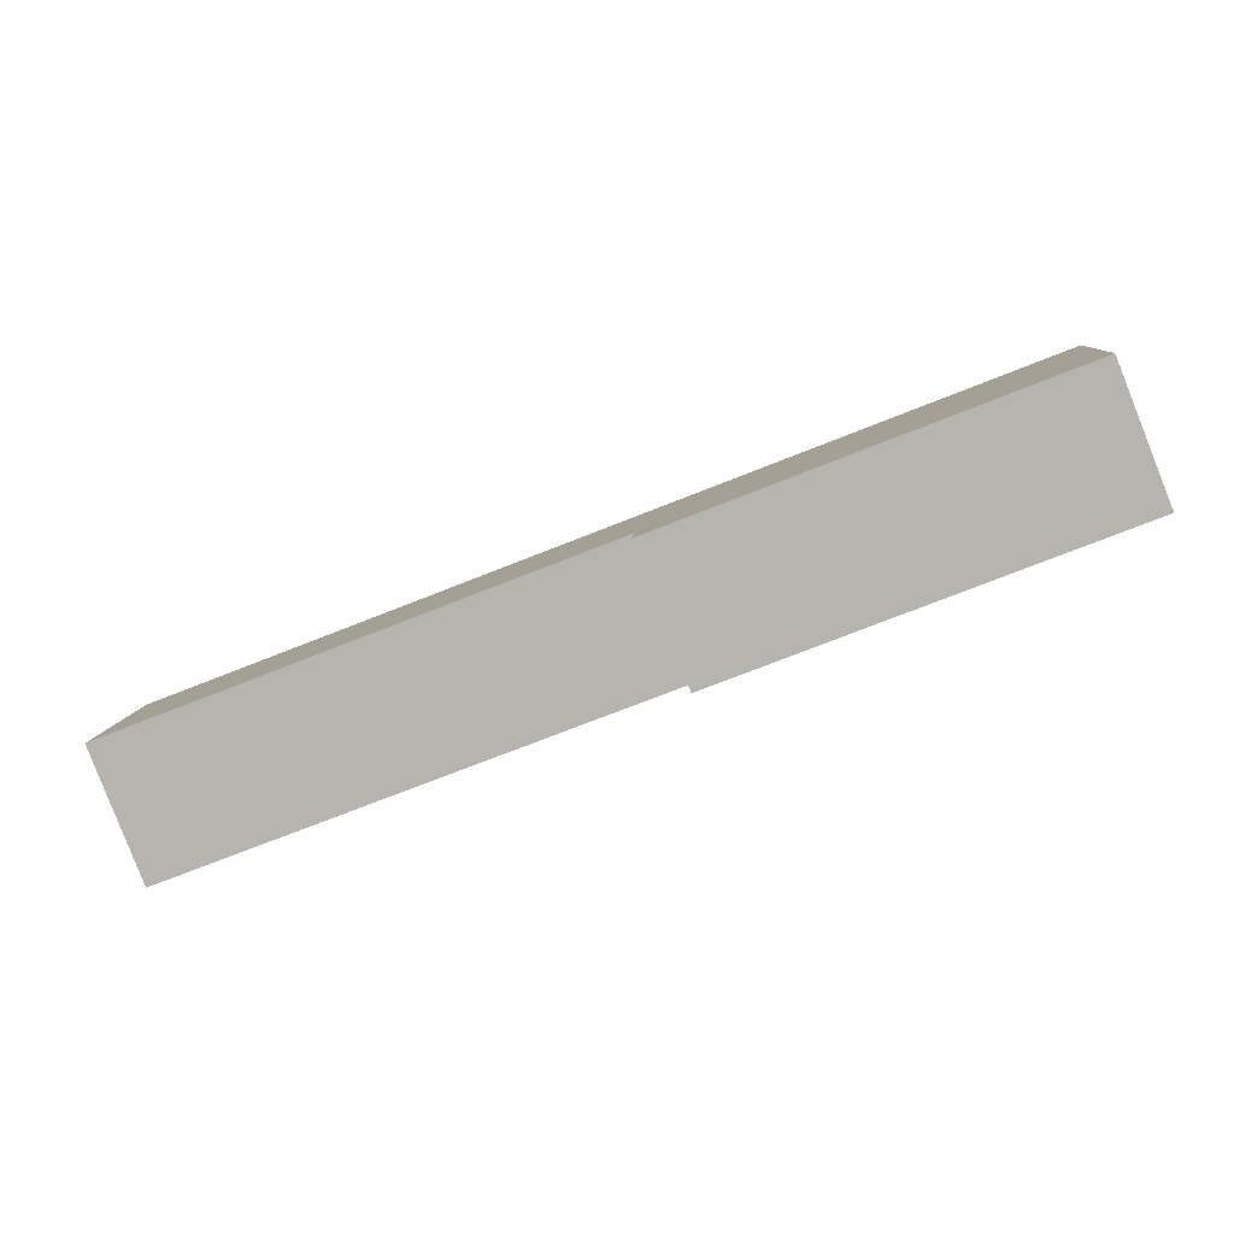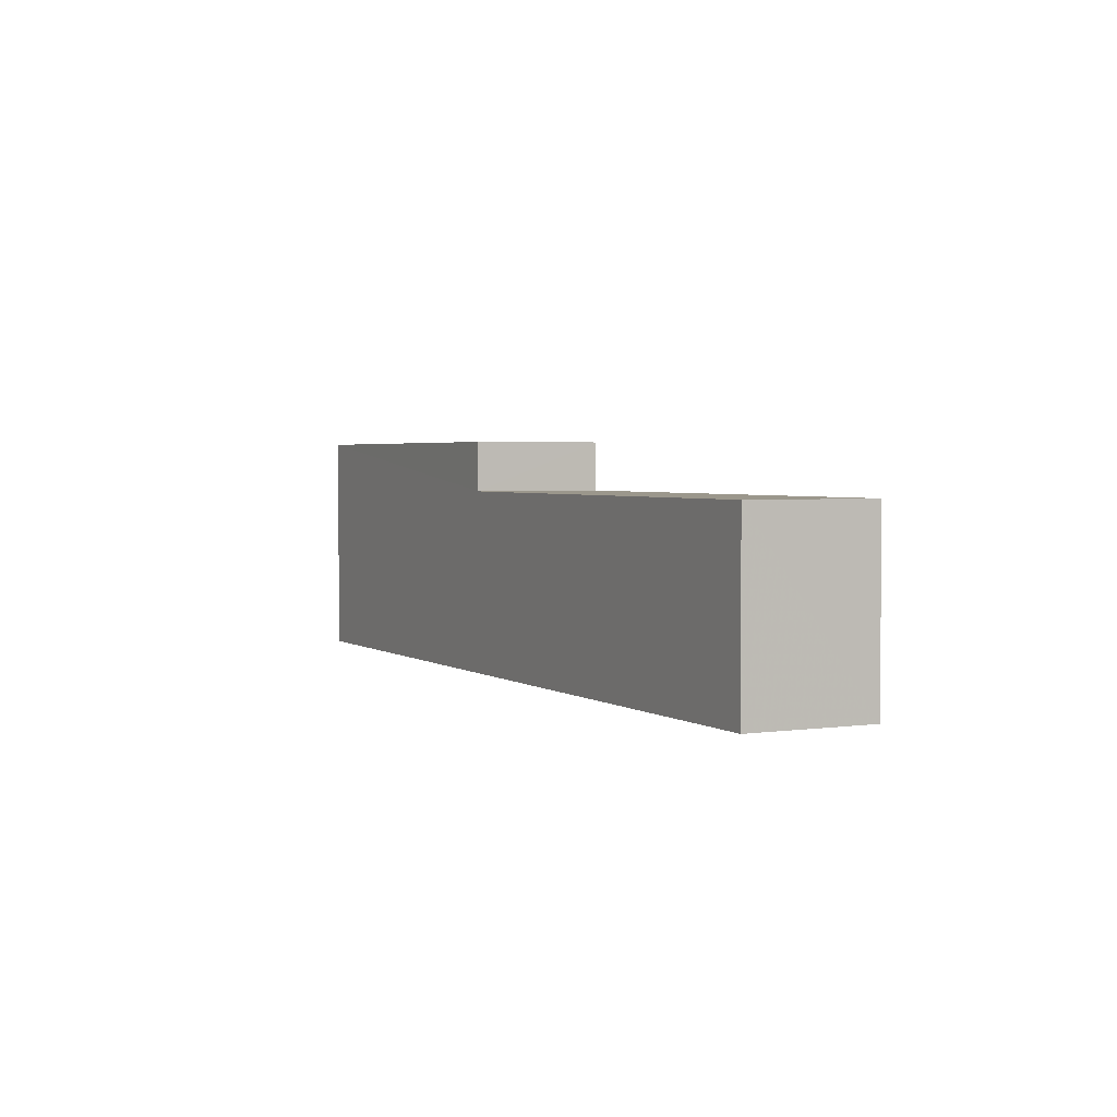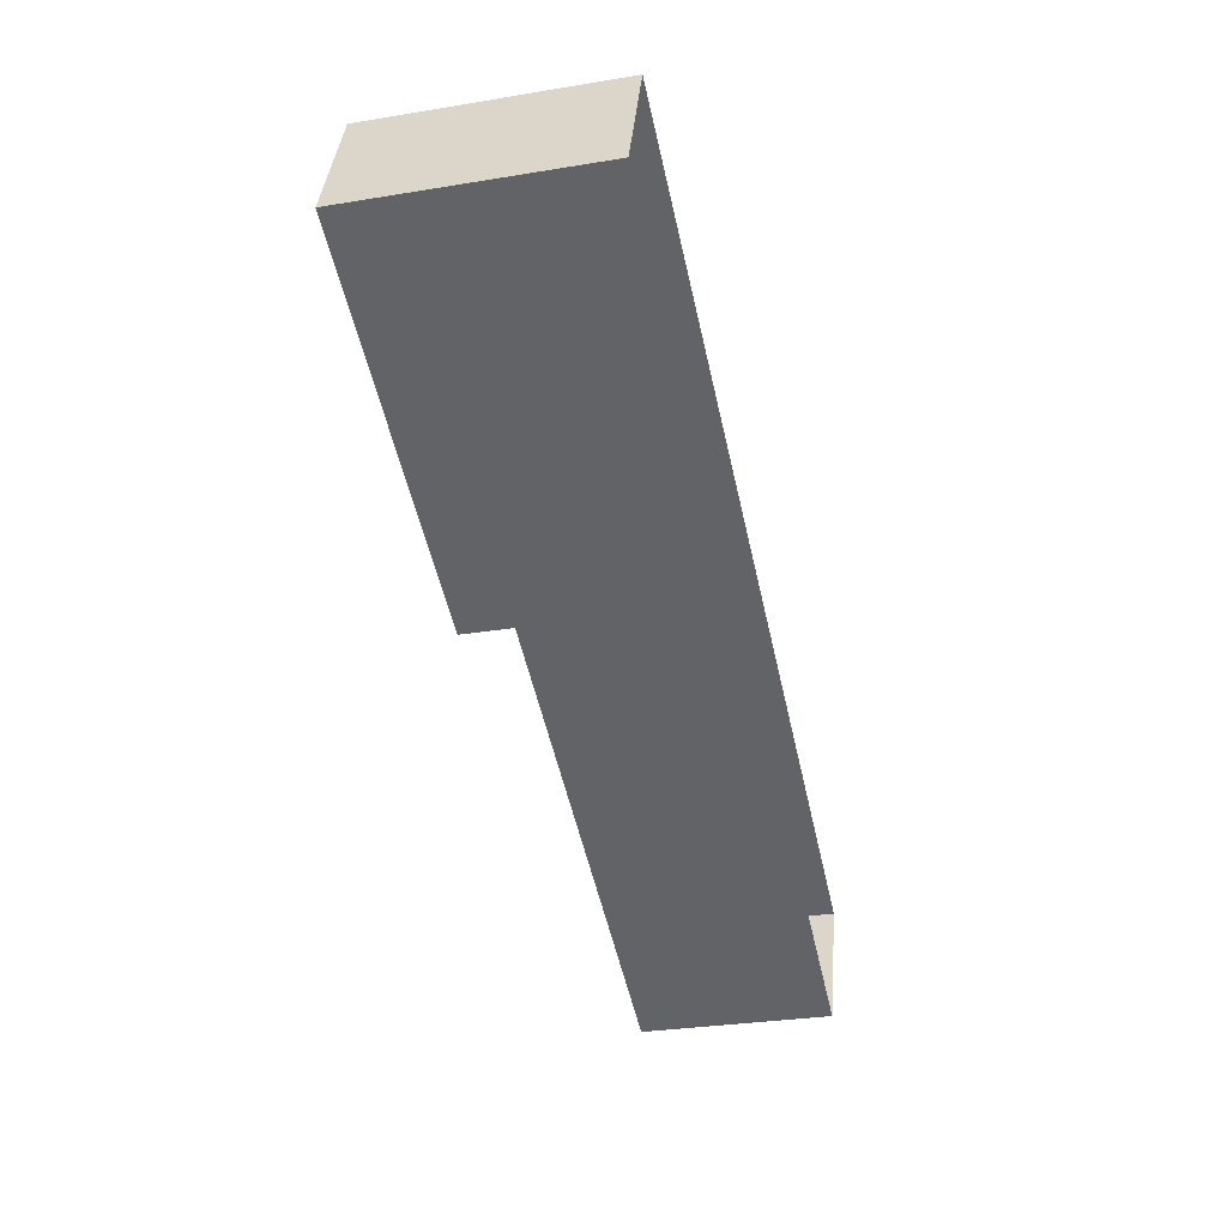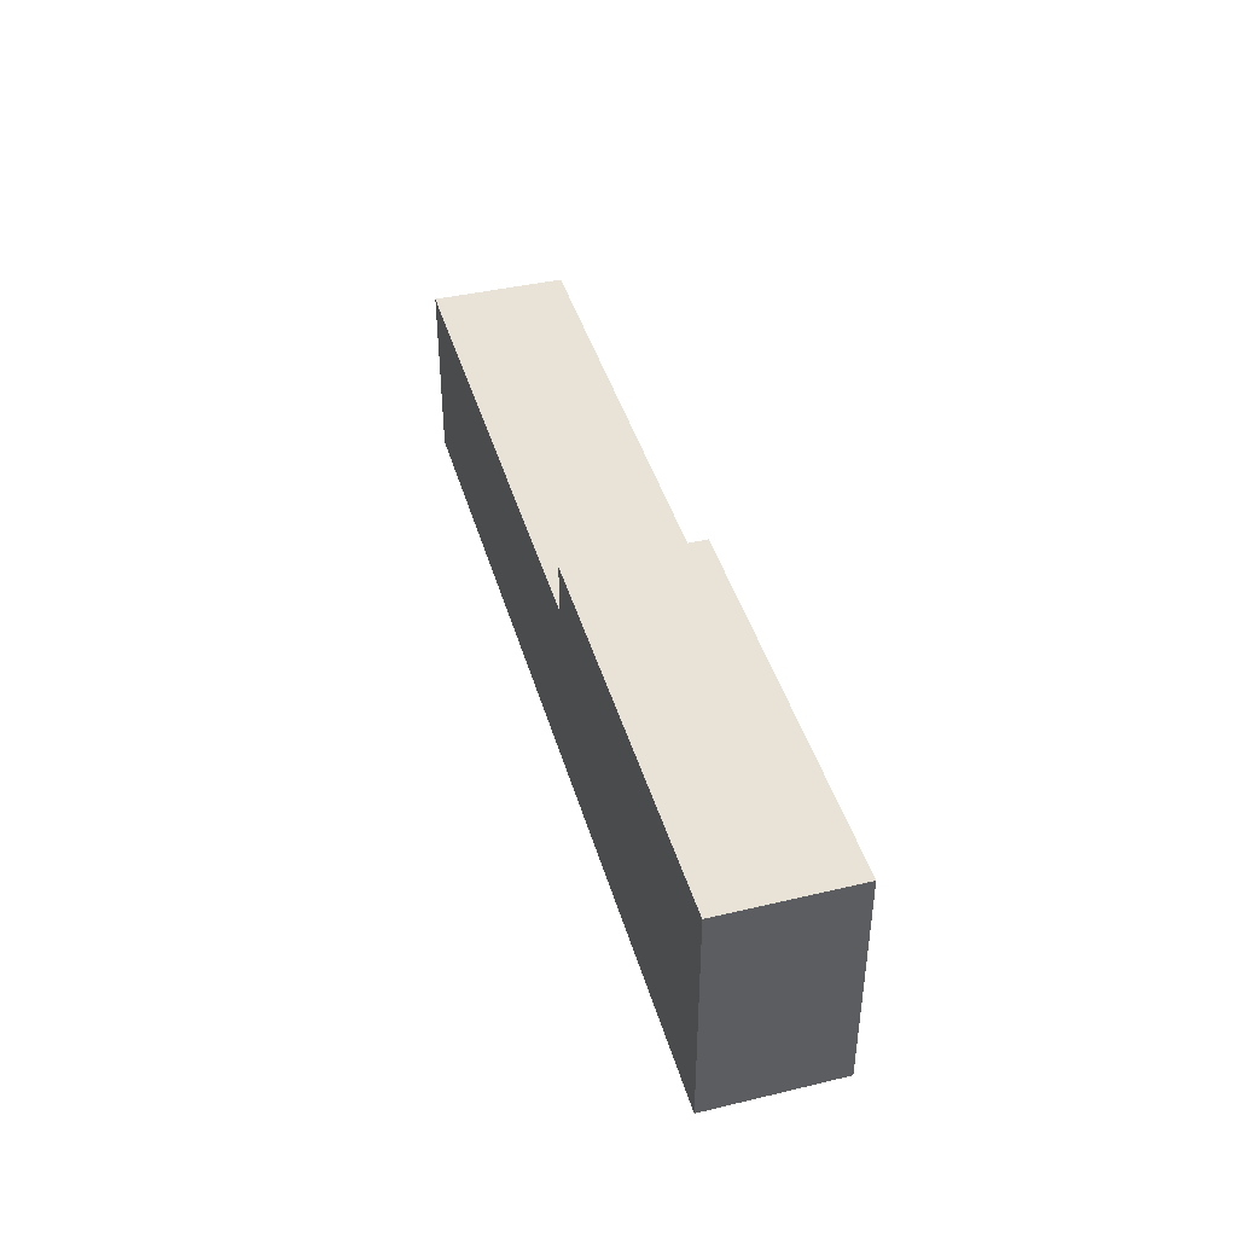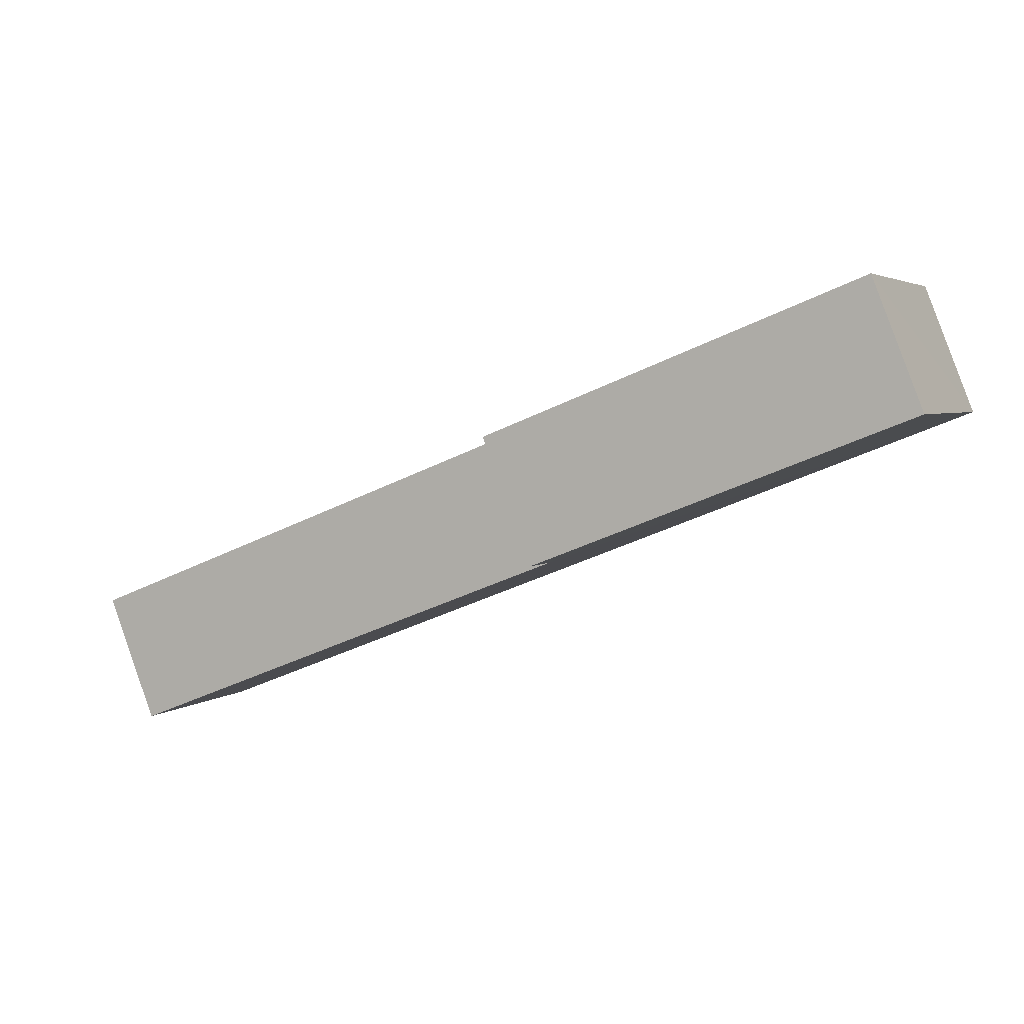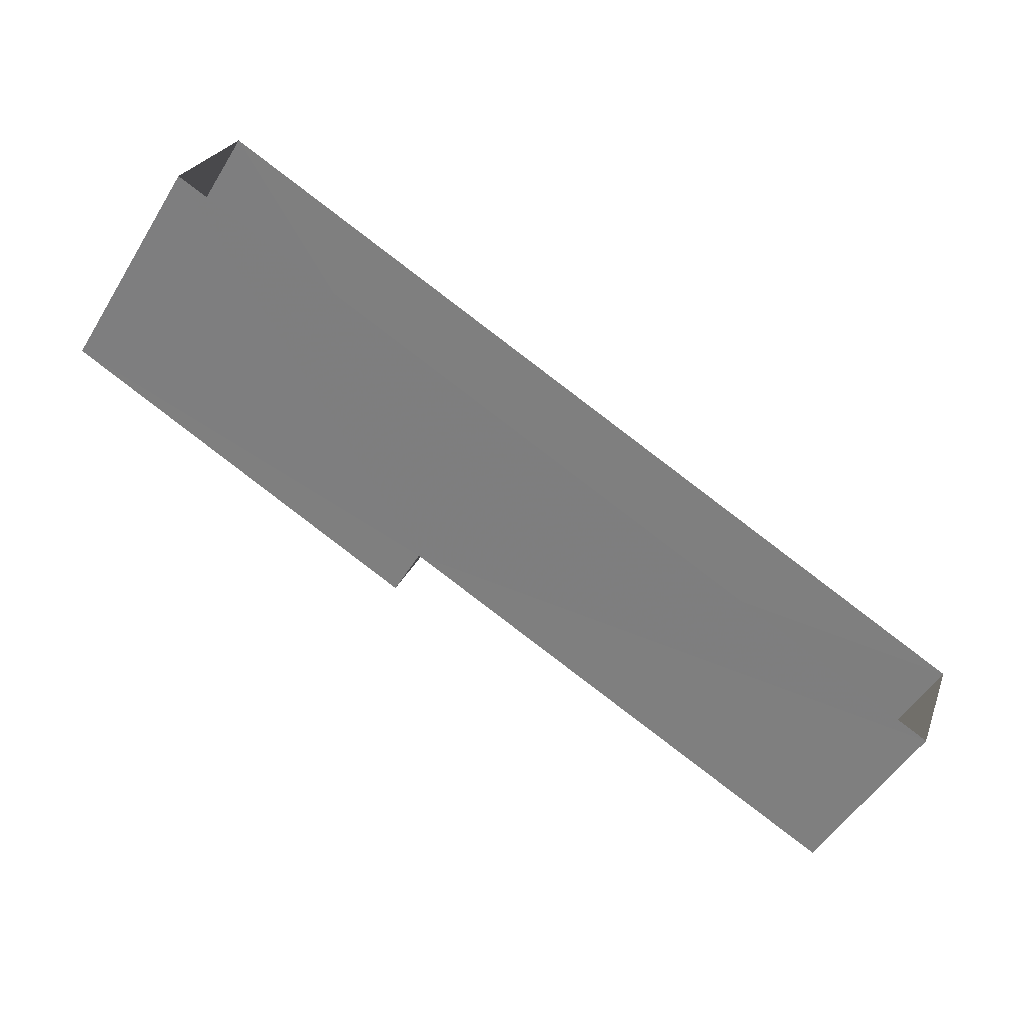
<metadata>
{"format":"obj","ext":"obj","renderer":"f3d","projection":"perspective","resolution":1024,"background":"white","views":[{"elev":8.2,"azim":4.7,"up":"+Y"},{"elev":2.8,"azim":-95.1,"up":"+Z"},{"elev":-30.5,"azim":103.4,"up":"+Y"},{"elev":41.8,"azim":95.6,"up":"+Z"},{"elev":3.6,"azim":23.6,"up":"+Y"},{"elev":-52.4,"azim":149.0,"up":"+Y"}]}
</metadata>
<code>
v -8.841e+04 -1.01e+05 2.163
v -8.843e+04 -1.01e+05 2.164
v -8.843e+04 -1.01e+05 2.163
v -8.841e+04 -1.01e+05 2.162
v -8.842e+04 -1.01e+05 6.114
v -8.843e+04 -1.01e+05 6.114
v -8.843e+04 -1.01e+05 6.115
v -8.842e+04 -1.01e+05 6.113
v -8.842e+04 -1.01e+05 7.183
v -8.841e+04 -1.01e+05 7.184
v -8.841e+04 -1.01e+05 7.183
v -8.842e+04 -1.01e+05 7.184
f 1 2 3
f 4 1 3
f 5 6 7
f 5 8 6
f 9 10 11
f 9 12 10
f 7 2 5
f 2 1 5
f 5 10 12
f 5 1 10
f 6 3 2
f 7 6 2
f 9 11 8
f 6 8 3
f 3 8 4
f 8 11 4
f 11 1 4
f 11 10 1
f 8 12 9
f 8 5 12

</code>
